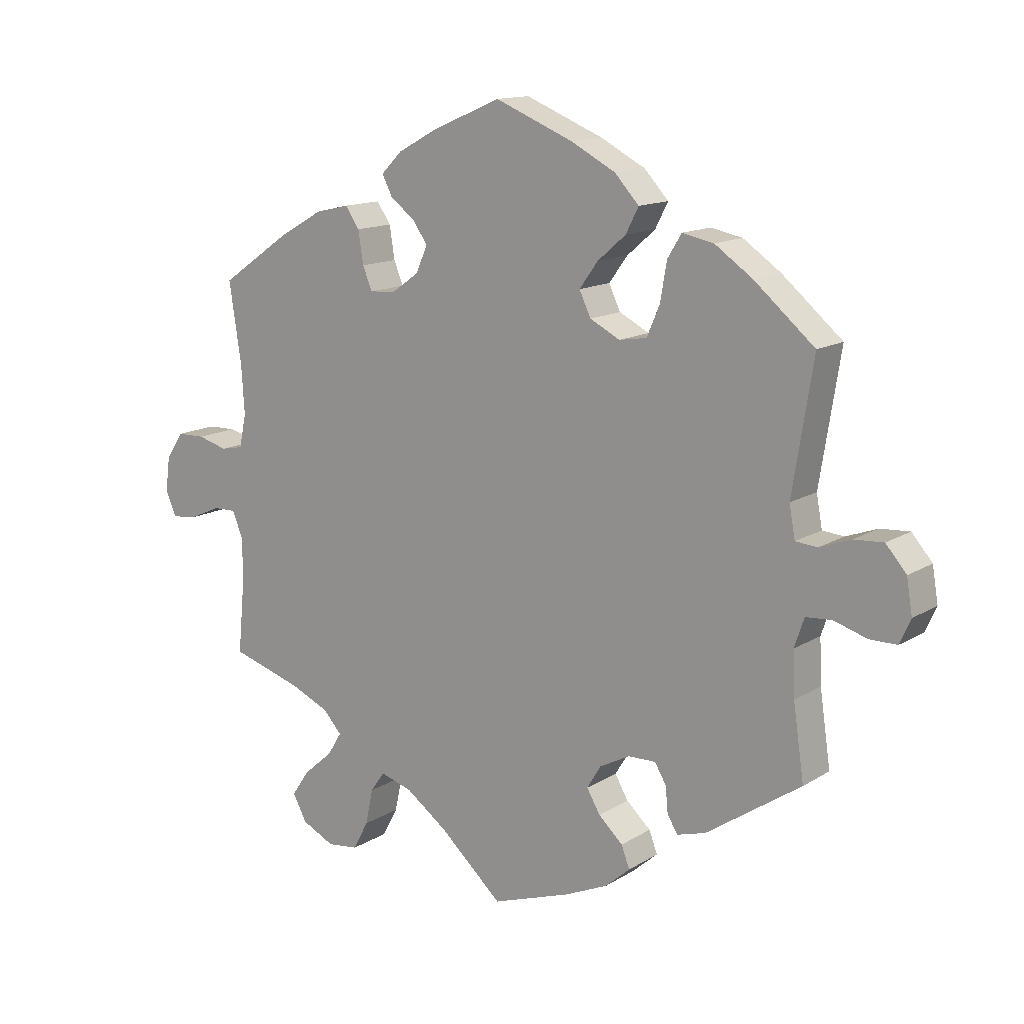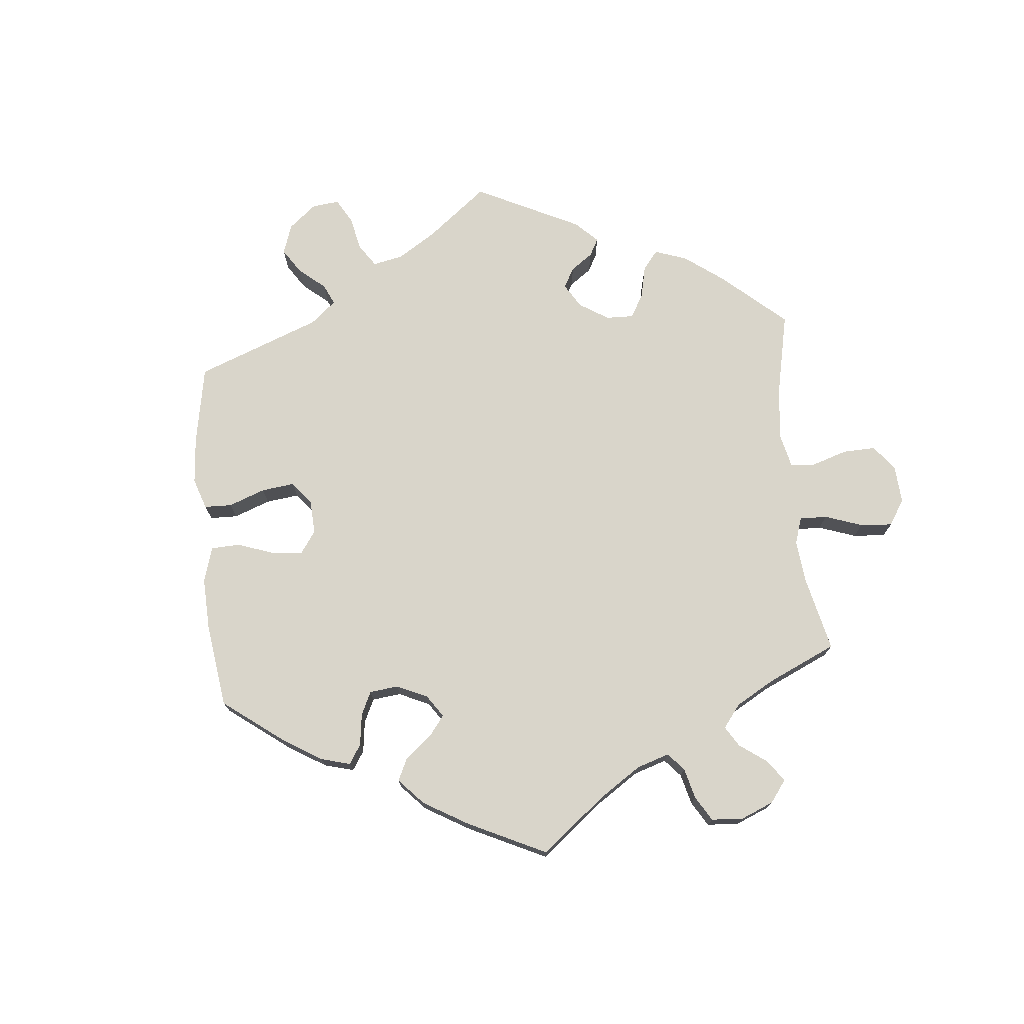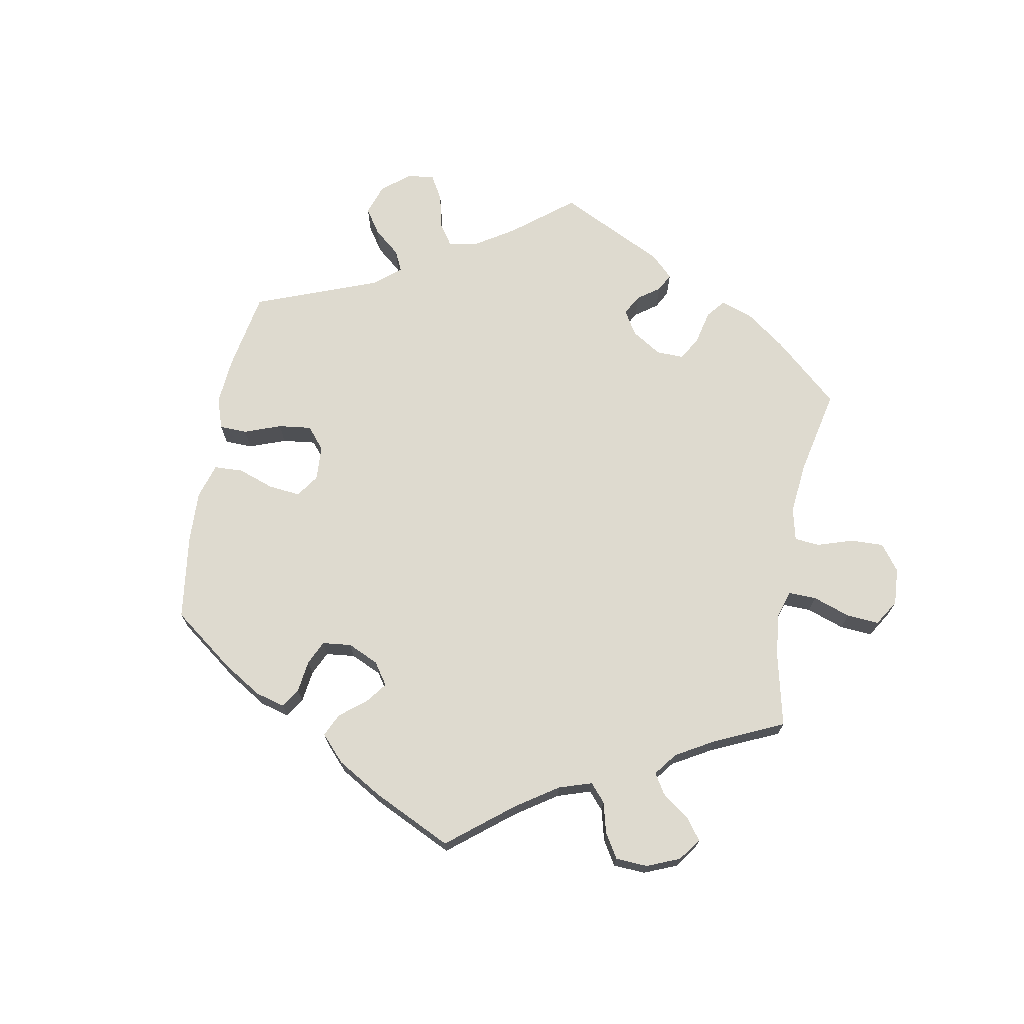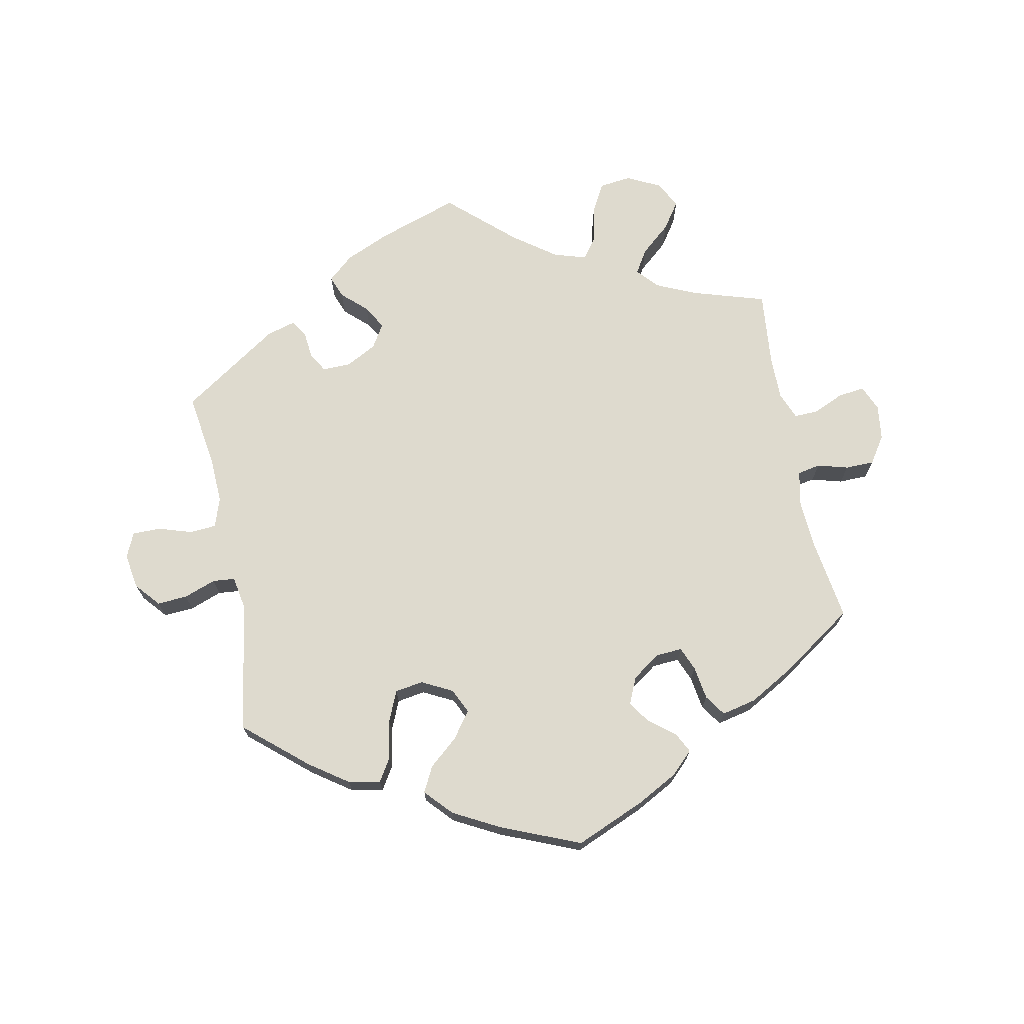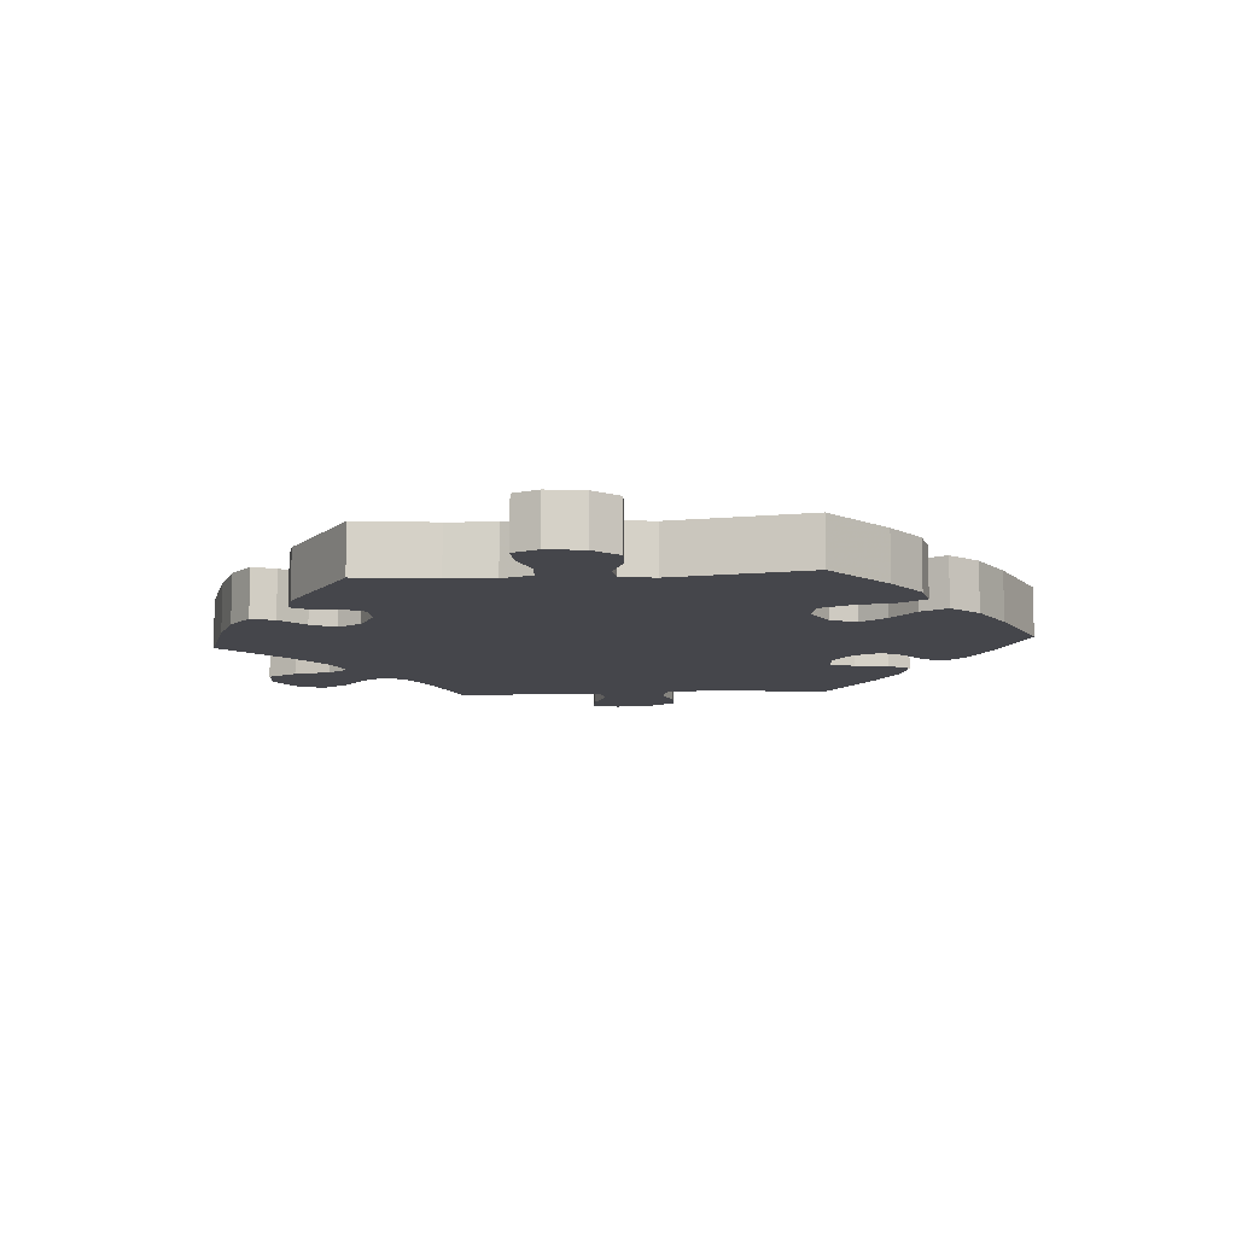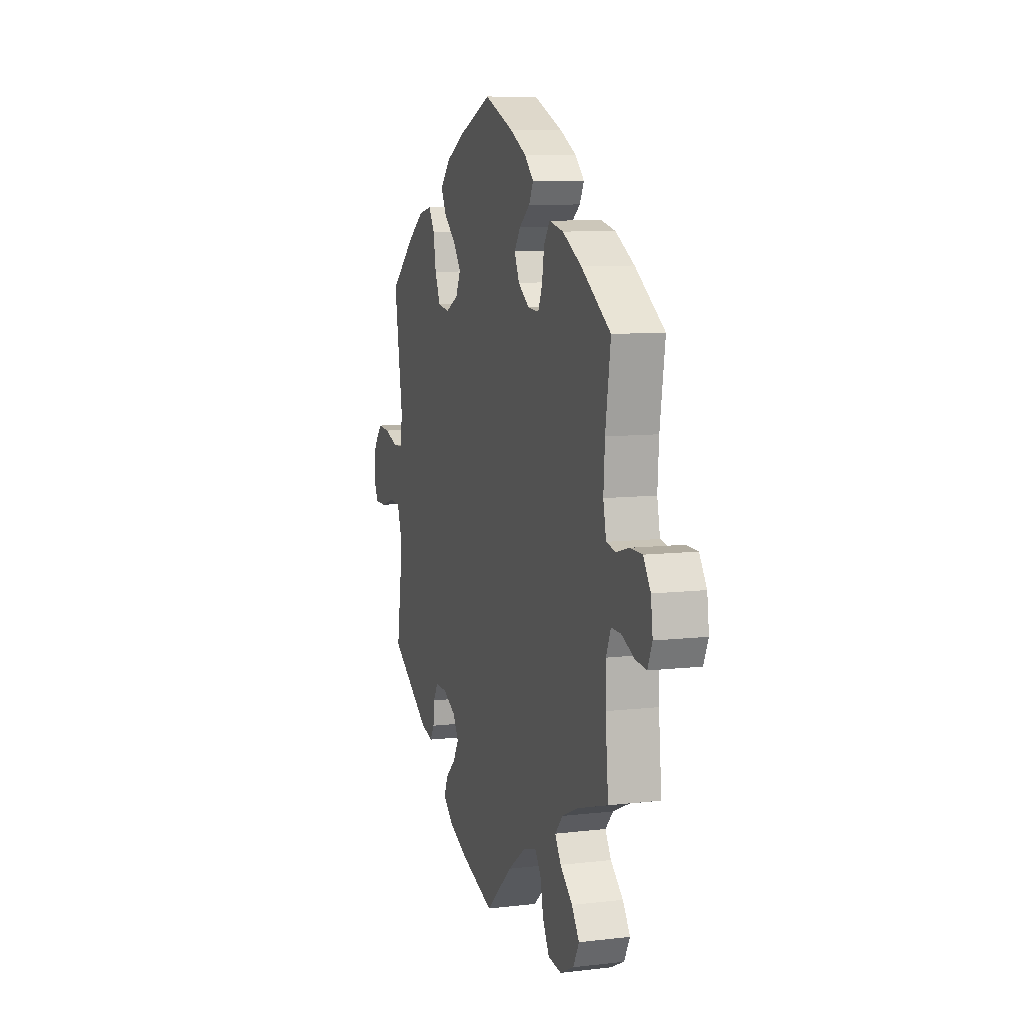
<metadata>
{"format":"obj","ext":"obj","renderer":"f3d","projection":"perspective","resolution":1024,"background":"white","views":[{"elev":13.7,"azim":-143.3,"up":"+Z"},{"elev":74.4,"azim":54.5,"up":"+Y"},{"elev":71.0,"azim":70.5,"up":"+Y"},{"elev":71.2,"azim":-11.1,"up":"+Y"},{"elev":-10.1,"azim":-85.3,"up":"+Y"},{"elev":8.8,"azim":72.4,"up":"+Z"}]}
</metadata>
<code>
v 0.389 0.07 -0.323
v 0.328 0.07 -0.35
v 0.299 0.07 -0.382
v 0.321 0.07 -0.418
v 0.367 0.07 -0.458
v 0.395 0.07 -0.499
v 0.373 0.07 -0.54
v 0.322 0.07 -0.565
v 0.273 0.07 -0.559
v 0.249 0.07 -0.514
v 0.237 0.07 -0.458
v 0.215 0.07 -0.427
v 0.165 0.07 -0.442
v 0.1 0.07 -0.489
v 0.001 0.07 -0.578
v -0.122 0.07 -0.536
v -0.19 0.07 -0.506
v -0.229 0.07 -0.472
v -0.216 0.07 -0.438
v -0.178 0.07 -0.403
v -0.157 0.07 -0.367
v -0.179 0.07 -0.331
v -0.226 0.07 -0.306
v -0.269 0.07 -0.305
v -0.287 0.07 -0.335
v -0.291 0.07 -0.376
v -0.307 0.07 -0.402
v -0.352 0.07 -0.389
v -0.5 0.07 -0.289
v -0.483 0.07 -0.174
v -0.48 0.07 -0.105
v -0.495 0.07 -0.06
v -0.536 0.07 -0.057
v -0.587 0.07 -0.073
v -0.63 0.07 -0.073
v -0.647 0.07 -0.035
v -0.638 0.07 0.019
v -0.606 0.07 0.056
v -0.56 0.07 0.053
v -0.511 0.07 0.035
v -0.477 0.07 0.038
v -0.468 0.07 0.088
v -0.5 0.07 0.289
v -0.406 0.07 0.369
v -0.347 0.07 0.41
v -0.298 0.07 0.42
v -0.276 0.07 0.384
v -0.266 0.07 0.325
v -0.246 0.07 0.278
v -0.203 0.07 0.271
v -0.156 0.07 0.295
v -0.138 0.07 0.333
v -0.167 0.07 0.373
v -0.211 0.07 0.411
v -0.231 0.07 0.45
v -0.193 0.07 0.491
v -0.123 0.07 0.528
v -0.001 0.07 0.578
v 0.107 0.07 0.532
v 0.168 0.07 0.499
v 0.201 0.07 0.466
v 0.185 0.07 0.435
v 0.146 0.07 0.405
v 0.123 0.07 0.372
v 0.141 0.07 0.331
v 0.183 0.07 0.301
v 0.224 0.07 0.298
v 0.239 0.07 0.334
v 0.247 0.07 0.385
v 0.269 0.07 0.417
v 0.322 0.07 0.405
v 0.392 0.07 0.365
v 0.501 0.07 0.29
v 0.482 0.07 0.165
v 0.477 0.07 0.089
v 0.488 0.07 0.037
v 0.523 0.07 0.03
v 0.57 0.07 0.043
v 0.614 0.07 0.042
v 0.641 0.07 0.001
v 0.648 0.07 -0.053
v 0.631 0.07 -0.092
v 0.59 0.07 -0.087
v 0.543 0.07 -0.066
v 0.507 0.07 -0.065
v 0.49 0.07 -0.106
v 0.49 0.07 -0.173
v 0.501 0.07 -0.289
v 0.389 0 -0.323
v 0.328 0 -0.35
v 0.299 0 -0.382
v 0.321 0 -0.418
v 0.367 0 -0.458
v 0.395 0 -0.499
v 0.373 0 -0.54
v 0.322 0 -0.565
v 0.273 0 -0.559
v 0.249 0 -0.514
v 0.237 0 -0.458
v 0.215 0 -0.427
v 0.165 0 -0.442
v 0.1 0 -0.489
v 0.001 0 -0.578
v -0.122 0 -0.536
v -0.19 0 -0.506
v -0.229 0 -0.472
v -0.216 0 -0.438
v -0.178 0 -0.403
v -0.157 0 -0.367
v -0.179 0 -0.331
v -0.226 0 -0.306
v -0.269 0 -0.305
v -0.287 0 -0.335
v -0.291 0 -0.376
v -0.307 0 -0.402
v -0.352 0 -0.389
v -0.5 0 -0.289
v -0.483 0 -0.174
v -0.48 0 -0.105
v -0.495 0 -0.06
v -0.536 0 -0.057
v -0.587 0 -0.073
v -0.63 0 -0.073
v -0.647 0 -0.035
v -0.638 0 0.019
v -0.606 0 0.056
v -0.56 0 0.053
v -0.511 0 0.035
v -0.477 0 0.038
v -0.468 0 0.088
v -0.5 0 0.289
v -0.406 0 0.369
v -0.347 0 0.41
v -0.298 0 0.42
v -0.276 0 0.384
v -0.266 0 0.325
v -0.246 0 0.278
v -0.203 0 0.271
v -0.156 0 0.295
v -0.138 0 0.333
v -0.167 0 0.373
v -0.211 0 0.411
v -0.231 0 0.45
v -0.193 0 0.491
v -0.123 0 0.528
v -0.001 0 0.578
v 0.107 0 0.532
v 0.168 0 0.499
v 0.201 0 0.466
v 0.185 0 0.435
v 0.146 0 0.405
v 0.123 0 0.372
v 0.141 0 0.331
v 0.183 0 0.301
v 0.224 0 0.298
v 0.239 0 0.334
v 0.247 0 0.385
v 0.269 0 0.417
v 0.322 0 0.405
v 0.392 0 0.365
v 0.501 0 0.29
v 0.482 0 0.165
v 0.477 0 0.089
v 0.488 0 0.037
v 0.523 0 0.03
v 0.57 0 0.043
v 0.614 0 0.042
v 0.641 0 0.001
v 0.648 0 -0.053
v 0.631 0 -0.092
v 0.59 0 -0.087
v 0.543 0 -0.066
v 0.507 0 -0.065
v 0.49 0 -0.106
v 0.49 0 -0.173
v 0.501 0 -0.289
f 87 88 1
f 86 87 1 2
f 85 86 2 3
f 81 82 83 84
f 81 84 85
f 80 81 85
f 77 78 79 80
f 76 77 80 85
f 75 76 85 3
f 71 72 73 74
f 71 74 75 3
f 68 69 70 71
f 67 68 71 3
f 60 61 62 63
f 60 63 64
f 59 60 64
f 58 59 64
f 57 58 64 65
f 53 54 55 56
f 52 53 56 57
f 45 46 47 48
f 45 48 49
f 42 43 44 45
f 41 42 45 49
f 37 38 39 40
f 37 40 41
f 36 37 41
f 33 34 35 36
f 32 33 36 41
f 31 32 41 49
f 27 28 29 30
f 25 26 27 30
f 24 25 30 31
f 23 24 31 49
f 17 18 19 20
f 17 20 21
f 14 15 16 17
f 13 14 17 21
f 12 13 21 22
f 8 9 10 11
f 8 11 12
f 7 8 12
f 4 5 6 7
f 3 4 7 12
f 66 67 3 12
f 52 57 65
f 51 52 65 66
f 50 51 66 12
f 23 49 50
f 12 22 23 50
f 89 176 175
f 90 89 175 174
f 91 90 174 173
f 172 171 170 169
f 173 172 169
f 173 169 168
f 168 167 166 165
f 173 168 165 164
f 91 173 164 163
f 162 161 160 159
f 91 163 162 159
f 159 158 157 156
f 91 159 156 155
f 151 150 149 148
f 152 151 148
f 152 148 147
f 152 147 146
f 153 152 146 145
f 144 143 142 141
f 145 144 141 140
f 136 135 134 133
f 137 136 133
f 133 132 131 130
f 137 133 130 129
f 128 127 126 125
f 129 128 125
f 129 125 124
f 124 123 122 121
f 129 124 121 120
f 137 129 120 119
f 118 117 116 115
f 118 115 114 113
f 119 118 113 112
f 137 119 112 111
f 108 107 106 105
f 109 108 105
f 105 104 103 102
f 109 105 102 101
f 110 109 101 100
f 99 98 97 96
f 100 99 96
f 100 96 95
f 95 94 93 92
f 100 95 92 91
f 100 91 155 154
f 153 145 140
f 154 153 140 139
f 100 154 139 138
f 138 137 111
f 138 111 110 100
f 1 89 90 2
f 2 90 91 3
f 3 91 92 4
f 4 92 93 5
f 5 93 94 6
f 6 94 95 7
f 7 95 96 8
f 8 96 97 9
f 9 97 98 10
f 10 98 99 11
f 11 99 100 12
f 12 100 101 13
f 13 101 102 14
f 14 102 103 15
f 15 103 104 16
f 16 104 105 17
f 17 105 106 18
f 18 106 107 19
f 19 107 108 20
f 20 108 109 21
f 21 109 110 22
f 22 110 111 23
f 23 111 112 24
f 24 112 113 25
f 25 113 114 26
f 26 114 115 27
f 27 115 116 28
f 28 116 117 29
f 29 117 118 30
f 30 118 119 31
f 31 119 120 32
f 32 120 121 33
f 33 121 122 34
f 34 122 123 35
f 35 123 124 36
f 36 124 125 37
f 37 125 126 38
f 38 126 127 39
f 39 127 128 40
f 40 128 129 41
f 41 129 130 42
f 42 130 131 43
f 43 131 132 44
f 44 132 133 45
f 45 133 134 46
f 46 134 135 47
f 47 135 136 48
f 48 136 137 49
f 49 137 138 50
f 50 138 139 51
f 51 139 140 52
f 52 140 141 53
f 53 141 142 54
f 54 142 143 55
f 55 143 144 56
f 56 144 145 57
f 57 145 146 58
f 58 146 147 59
f 59 147 148 60
f 60 148 149 61
f 61 149 150 62
f 62 150 151 63
f 63 151 152 64
f 64 152 153 65
f 65 153 154 66
f 66 154 155 67
f 67 155 156 68
f 68 156 157 69
f 69 157 158 70
f 70 158 159 71
f 71 159 160 72
f 72 160 161 73
f 73 161 162 74
f 74 162 163 75
f 75 163 164 76
f 76 164 165 77
f 77 165 166 78
f 78 166 167 79
f 79 167 168 80
f 80 168 169 81
f 81 169 170 82
f 82 170 171 83
f 83 171 172 84
f 84 172 173 85
f 85 173 174 86
f 86 174 175 87
f 87 175 176 88
f 88 176 89 1

</code>
